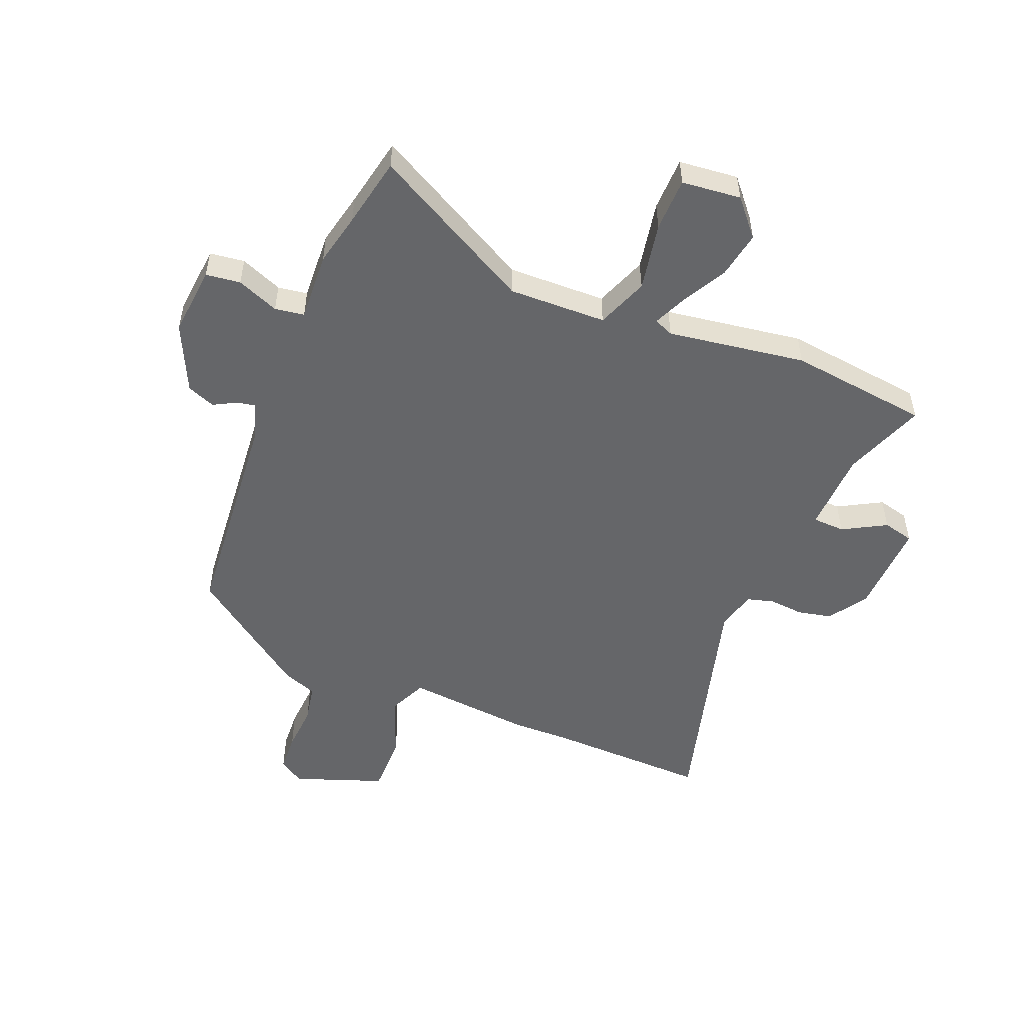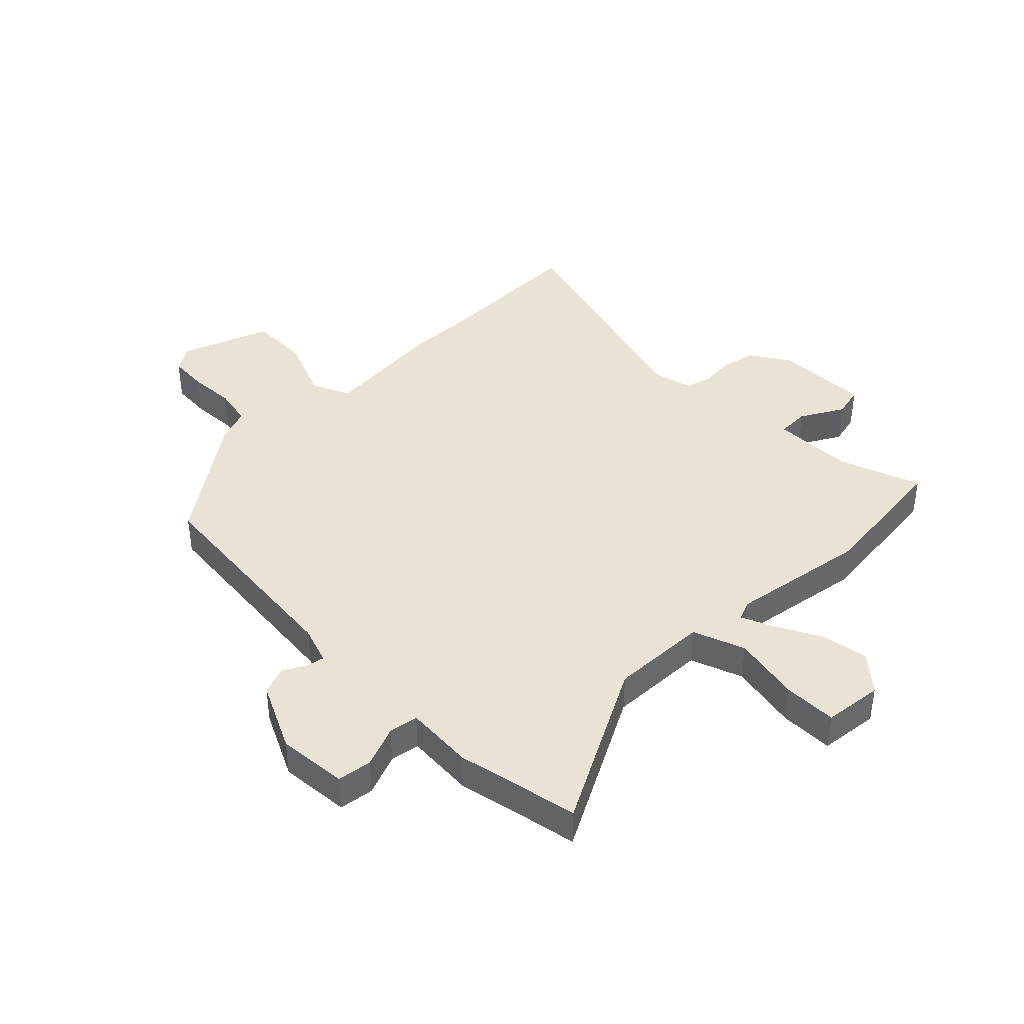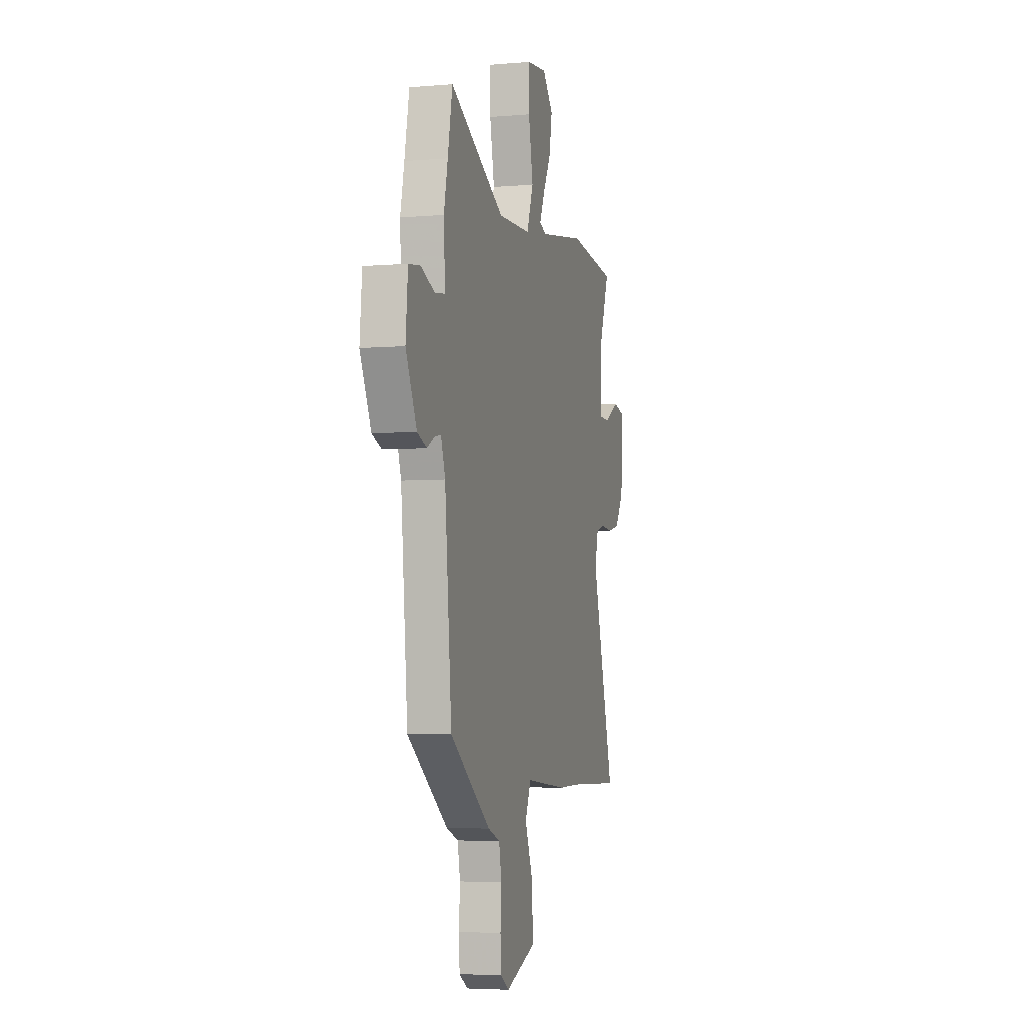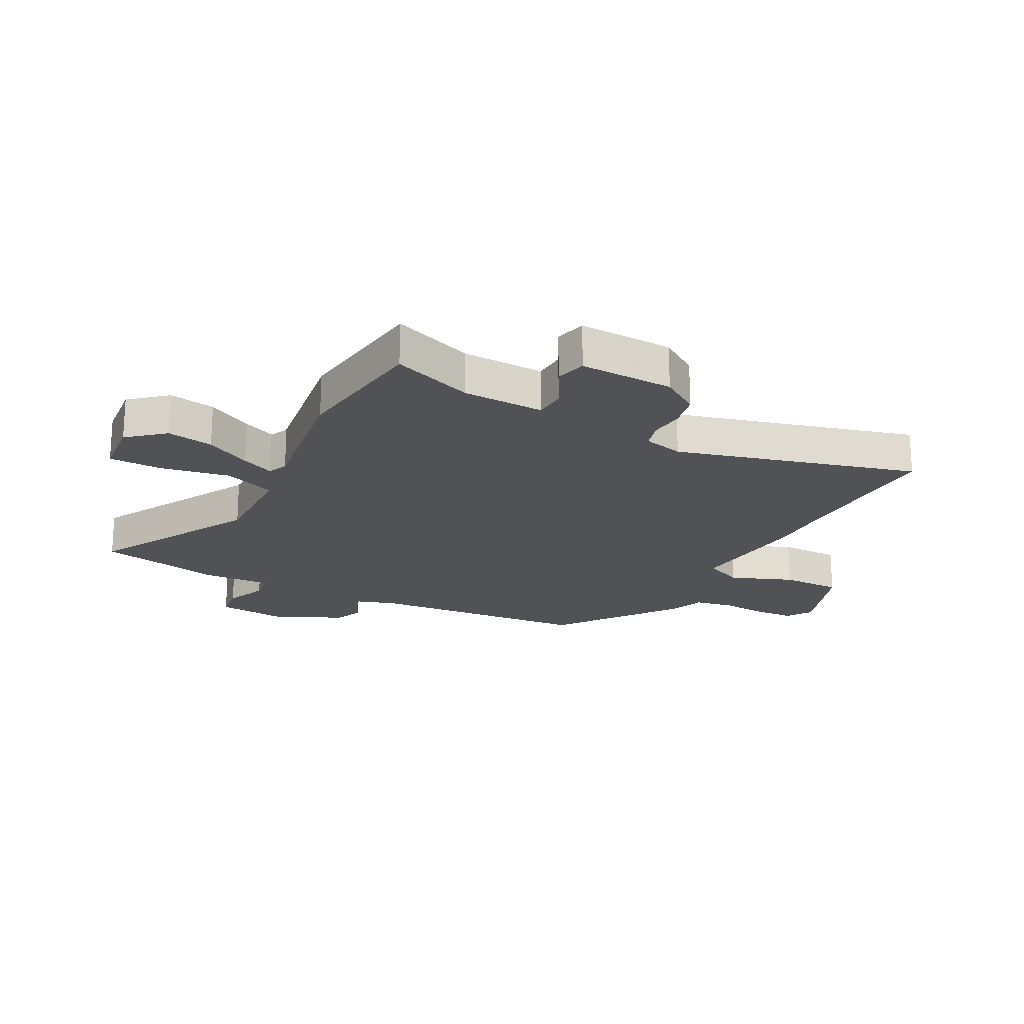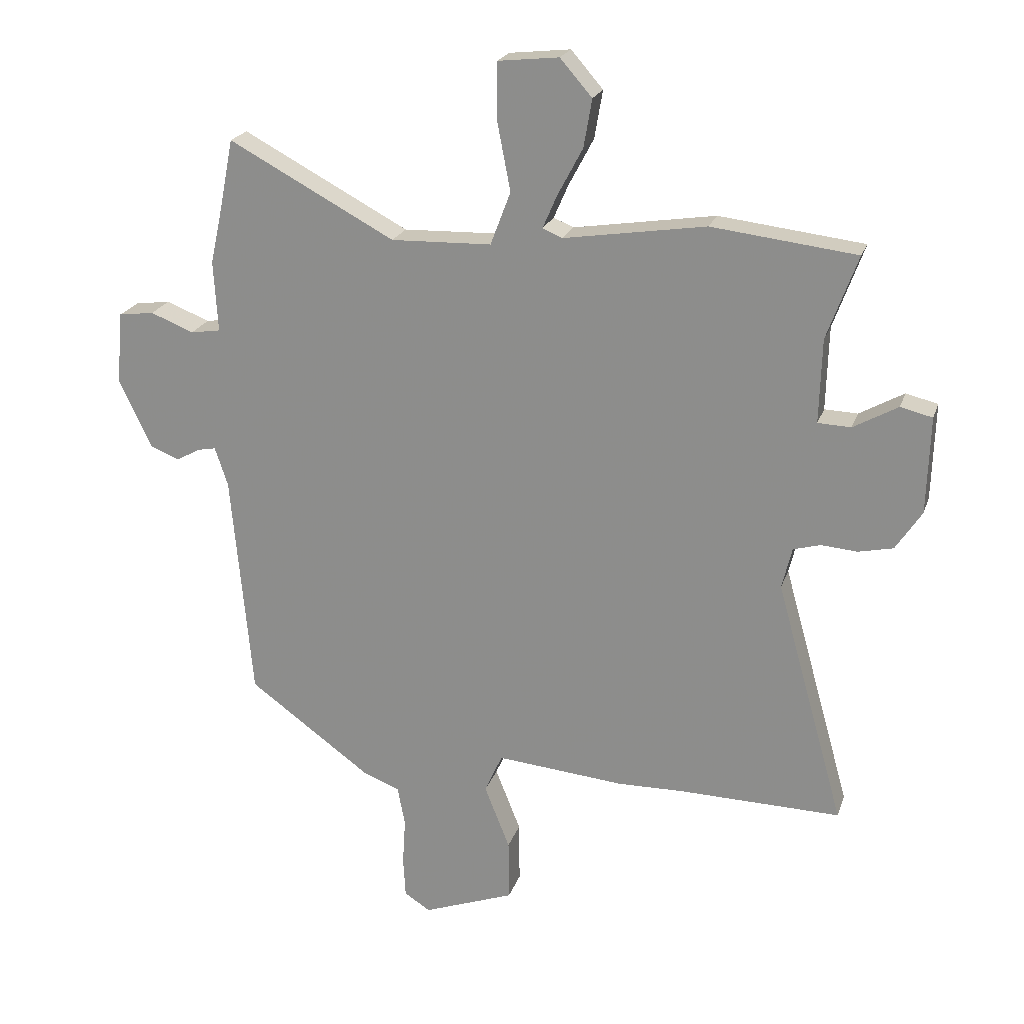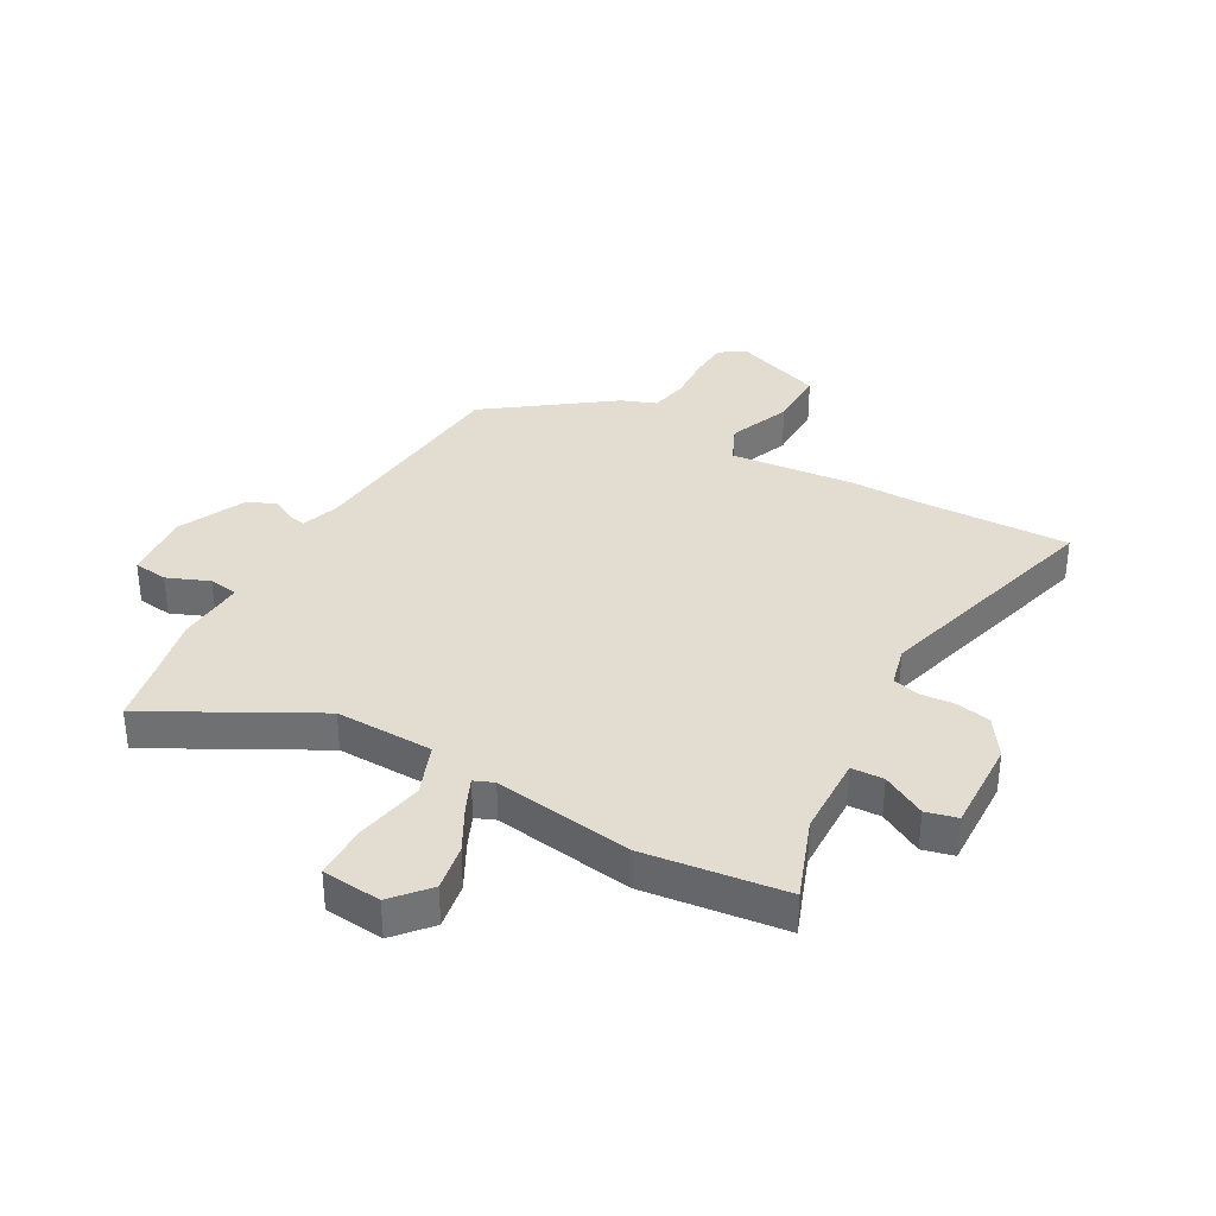
<metadata>
{"format":"obj","ext":"obj","renderer":"f3d","projection":"perspective","resolution":1024,"background":"white","views":[{"elev":-51.8,"azim":-22.4,"up":"+Y"},{"elev":41.0,"azim":-44.5,"up":"+Y"},{"elev":-4.6,"azim":-74.7,"up":"+Z"},{"elev":-20.6,"azim":61.9,"up":"+Y"},{"elev":21.6,"azim":16.1,"up":"+Z"},{"elev":35.1,"azim":29.0,"up":"+Y"}]}
</metadata>
<code>
v 0.334 0.07 0.52
v 0.579 0.07 0.491
v 0.527 0.07 0.349
v 0.523 0.07 0.207
v 0.579 0.07 0.205
v 0.654 0.07 0.247
v 0.708 0.07 0.234
v 0.703 0.07 0.07
v 0.659 0.07 0.003
v 0.6 0.07 -0.01
v 0.539 0.07 -0.005
v 0.493 0.07 -0.018
v 0.476 0.07 -0.088
v 0.592 0.07 -0.502
v 0.315 0.07 -0.496
v 0.207 0.07 -0.498
v -0.011 0.07 -0.478
v -0.041 0.07 -0.545
v 0.002 0.07 -0.653
v 0.003 0.07 -0.757
v -0.152 0.07 -0.814
v -0.196 0.07 -0.786
v -0.2 0.07 -0.718
v -0.195 0.07 -0.637
v -0.208 0.07 -0.57
v -0.269 0.07 -0.547
v -0.478 0.07 -0.395
v -0.513 0.07 -0.01
v -0.535 0.07 0.056
v -0.566 0.07 0.05
v -0.606 0.07 0.028
v -0.655 0.07 0.047
v -0.711 0.07 0.165
v -0.7 0.07 0.287
v -0.64 0.07 0.295
v -0.567 0.07 0.266
v -0.516 0.07 0.274
v -0.523 0.07 0.394
v -0.503 0.07 0.486
v -0.479 0.07 0.608
v -0.198 0.07 0.458
v -0.028 0.07 0.463
v 0.006 0.07 0.553
v -0.017 0.07 0.672
v -0.016 0.07 0.765
v 0.087 0.07 0.776
v 0.141 0.07 0.714
v 0.127 0.07 0.633
v 0.085 0.07 0.554
v 0.06 0.07 0.497
v 0.094 0.07 0.483
v 0.334 0 0.52
v 0.579 0 0.491
v 0.527 0 0.349
v 0.523 0 0.207
v 0.579 0 0.205
v 0.654 0 0.247
v 0.708 0 0.234
v 0.703 0 0.07
v 0.659 0 0.003
v 0.6 0 -0.01
v 0.539 0 -0.005
v 0.493 0 -0.018
v 0.476 0 -0.088
v 0.592 0 -0.502
v 0.315 0 -0.496
v 0.207 0 -0.498
v -0.011 0 -0.478
v -0.041 0 -0.545
v 0.002 0 -0.653
v 0.003 0 -0.757
v -0.152 0 -0.814
v -0.196 0 -0.786
v -0.2 0 -0.718
v -0.195 0 -0.637
v -0.208 0 -0.57
v -0.269 0 -0.547
v -0.478 0 -0.395
v -0.513 0 -0.01
v -0.535 0 0.056
v -0.566 0 0.05
v -0.606 0 0.028
v -0.655 0 0.047
v -0.711 0 0.165
v -0.7 0 0.287
v -0.64 0 0.295
v -0.567 0 0.266
v -0.516 0 0.274
v -0.523 0 0.394
v -0.503 0 0.486
v -0.479 0 0.608
v -0.198 0 0.458
v -0.028 0 0.463
v 0.006 0 0.553
v -0.017 0 0.672
v -0.016 0 0.765
v 0.087 0 0.776
v 0.141 0 0.714
v 0.127 0 0.633
v 0.085 0 0.554
v 0.06 0 0.497
v 0.094 0 0.483
f 46 47 48 49
f 46 49 50
f 43 44 45 46
f 43 46 50
f 42 43 50
f 39 40 41
f 37 38 39 41
f 37 41 42
f 33 34 35 36
f 33 36 37
f 30 31 32 33
f 29 30 33 37
f 28 29 37 42
f 25 26 27 28
f 21 22 23 24
f 21 24 25
f 18 19 20 21
f 18 21 25
f 17 18 25 28
f 15 16 17 28
f 13 14 15 28
f 8 9 10 11
f 8 11 12
f 5 6 7 8
f 4 5 8 12
f 3 4 12 13
f 51 1 2 3
f 28 42 50 51
f 3 13 28 51
f 100 99 98 97
f 101 100 97
f 97 96 95 94
f 101 97 94
f 101 94 93
f 92 91 90
f 92 90 89 88
f 93 92 88
f 87 86 85 84
f 88 87 84
f 84 83 82 81
f 88 84 81 80
f 93 88 80 79
f 79 78 77 76
f 75 74 73 72
f 76 75 72
f 72 71 70 69
f 76 72 69
f 79 76 69 68
f 79 68 67 66
f 79 66 65 64
f 62 61 60 59
f 63 62 59
f 59 58 57 56
f 63 59 56 55
f 64 63 55 54
f 54 53 52 102
f 102 101 93 79
f 102 79 64 54
f 1 52 53 2
f 2 53 54 3
f 3 54 55 4
f 4 55 56 5
f 5 56 57 6
f 6 57 58 7
f 7 58 59 8
f 8 59 60 9
f 9 60 61 10
f 10 61 62 11
f 11 62 63 12
f 12 63 64 13
f 13 64 65 14
f 14 65 66 15
f 15 66 67 16
f 16 67 68 17
f 17 68 69 18
f 18 69 70 19
f 19 70 71 20
f 20 71 72 21
f 21 72 73 22
f 22 73 74 23
f 23 74 75 24
f 24 75 76 25
f 25 76 77 26
f 26 77 78 27
f 27 78 79 28
f 28 79 80 29
f 29 80 81 30
f 30 81 82 31
f 31 82 83 32
f 32 83 84 33
f 33 84 85 34
f 34 85 86 35
f 35 86 87 36
f 36 87 88 37
f 37 88 89 38
f 38 89 90 39
f 39 90 91 40
f 40 91 92 41
f 41 92 93 42
f 42 93 94 43
f 43 94 95 44
f 44 95 96 45
f 45 96 97 46
f 46 97 98 47
f 47 98 99 48
f 48 99 100 49
f 49 100 101 50
f 50 101 102 51
f 51 102 52 1

</code>
